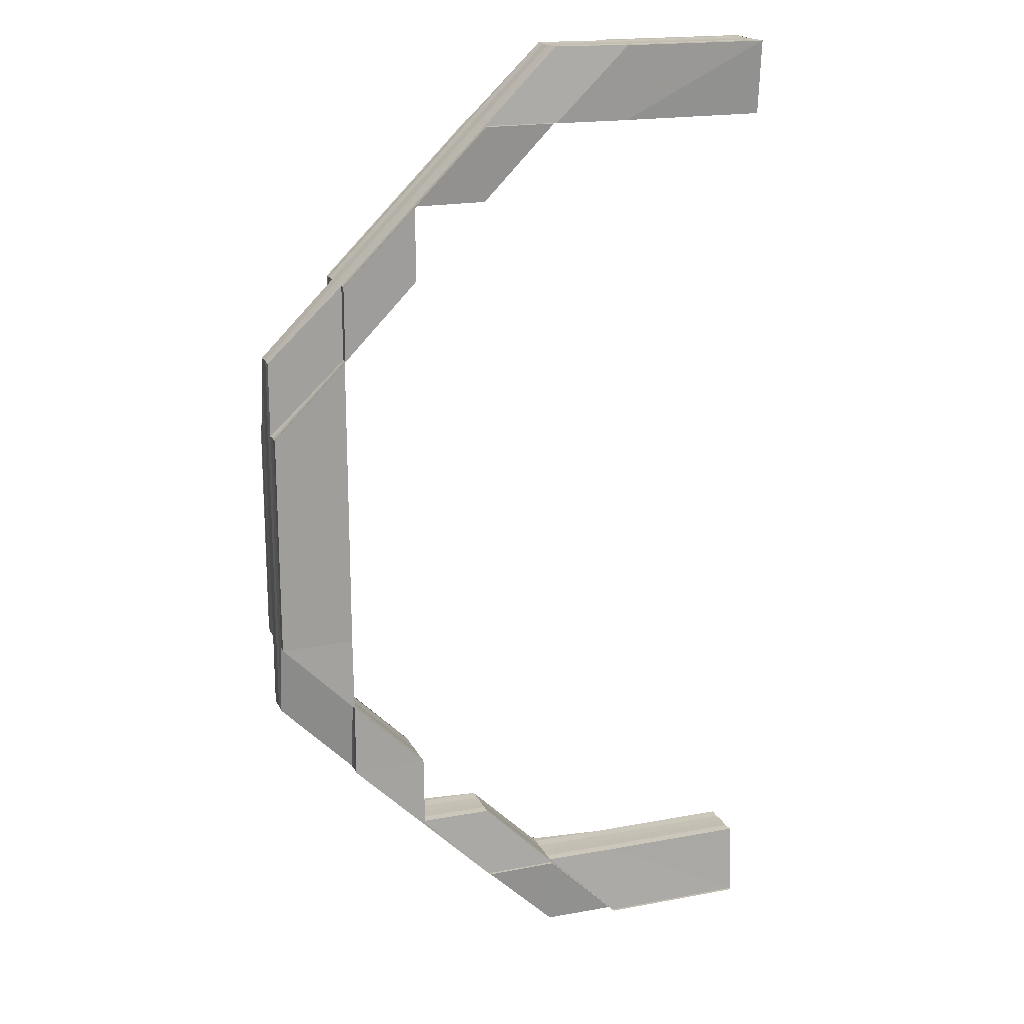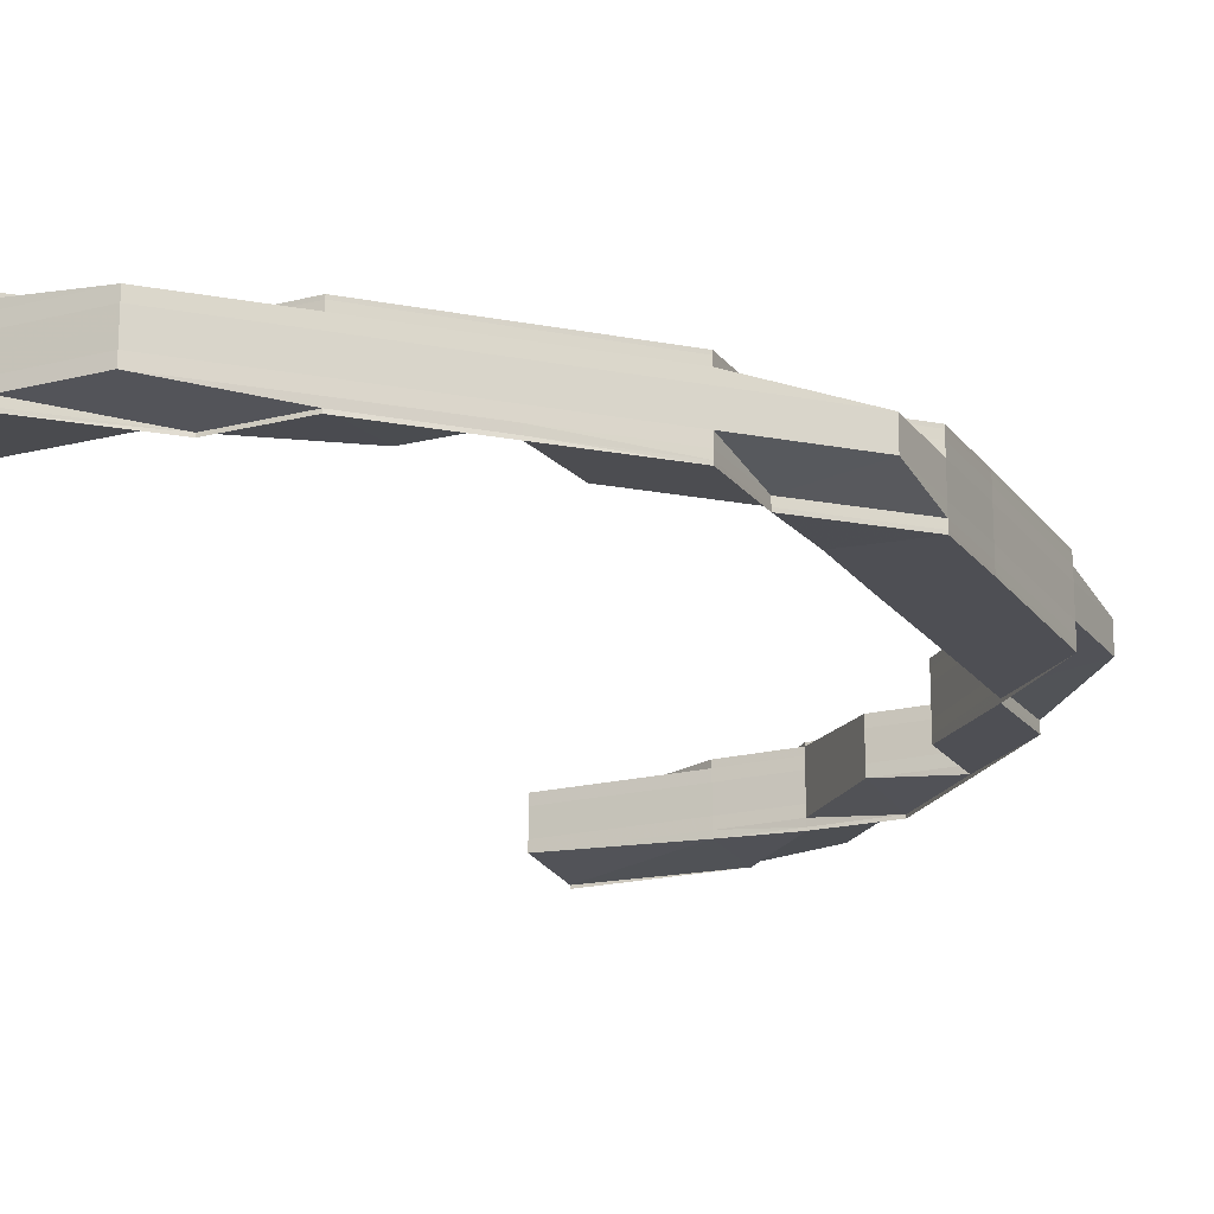
<metadata>
{"format":"obj","ext":"obj","renderer":"f3d","projection":"perspective","resolution":1024,"background":"white","views":[{"elev":18.4,"azim":160.4,"up":"+Y"},{"elev":-19.3,"azim":25.4,"up":"+Z"}]}
</metadata>
<code>
o 22338
v 2212 1868 14.55
v 2212 1868 14.55
v 2212 1868 14.55
v 2212 1868 14.55
v 2212 1868 14.55
v 2212 1868 14.55
v 2212 1868 14.55
v 2212 1868 14.55
v 2212 1868 14.54
v 2212 1868 14.54
v 2212 1868 14.55
v 2212 1868 14.54
v 2212 1868 14.55
v 2212 1868 14.55
v 2212 1868 14.55
v 2212 1868 14.55
v 2212 1868 14.55
v 2212 1868 14.55
v 2212 1868 14.55
v 2212 1868 14.55
v 2212 1868 14.55
v 2212 1868 14.55
v 2212 1868 14.55
v 2212 1868 14.55
v 2212 1868 14.55
v 2212 1868 14.55
v 2212 1868 14.55
v 2212 1868 14.55
v 2212 1868 14.55
v 2212 1868 14.55
v 2212 1868 14.55
v 2212 1868 14.55
v 2212 1868 14.55
v 2212 1868 14.55
v 2212 1868 14.55
v 2212 1868 14.55
v 2212 1868 14.55
v 2212 1868 14.55
v 2212 1868 14.55
v 2212 1868 14.55
v 2212 1868 14.55
v 2212 1868 14.55
v 2212 1868 14.55
v 2212 1868 14.55
v 2212 1868 14.55
v 2212 1868 14.55
v 2212 1868 14.55
v 2212 1868 14.55
v 2212 1868 14.55
v 2212 1868 14.55
v 2212 1868 14.55
v 2212 1868 14.55
v 2212 1868 14.55
v 2212 1868 14.55
v 2212 1868 14.55
v 2212 1868 14.55
v 2212 1868 14.55
v 2212 1868 14.55
v 2212 1868 14.55
v 2212 1868 14.55
v 2212 1868 14.55
v 2212 1868 14.55
v 2212 1868 14.55
v 2212 1868 14.54
v 2212 1868 14.54
v 2212 1868 14.54
v 2212 1868 14.54
v 2212 1868 14.54
v 2212 1868 14.54
v 2212 1868 14.54
v 2212 1868 14.54
v 2212 1868 14.54
v 2212 1868 14.54
v 2212 1868 14.54
v 2212 1868 14.54
v 2212 1868 14.54
v 2212 1868 14.54
v 2212 1868 14.54
v 2212 1868 14.54
v 2212 1868 14.54
v 2212 1868 14.54
v 2212 1868 14.54
v 2212 1868 14.54
v 2212 1868 14.54
v 2212 1868 14.54
v 2212 1868 14.54
v 2212 1868 14.54
v 2212 1868 14.54
v 2212 1868 14.54
v 2212 1868 14.54
v 2212 1868 14.54
v 2212 1868 14.54
v 2212 1868 14.54
v 2212 1868 14.54
v 2212 1868 14.54
v 2212 1868 14.54
v 2212 1868 14.55
v 2212 1868 14.54
v 2212 1868 14.54
v 2212 1868 14.55
v 2212 1868 14.55
v 2212 1868 14.55
v 2212 1868 14.55
v 2212 1868 14.54
v 2212 1868 14.54
v 2212 1868 14.55
v 2212 1868 14.55
v 2212 1868 14.55
v 2212 1868 14.55
v 2212 1868 14.55
v 2212 1868 14.55
v 2212 1868 14.55
v 2212 1868 14.55
v 2212 1868 14.55
v 2212 1868 14.55
v 2212 1868 14.54
v 2212 1868 14.54
v 2212 1868 14.55
v 2212 1868 14.55
v 2212 1868 14.55
v 2212 1868 14.55
v 2212 1868 14.55
v 2212 1868 14.55
v 2212 1868 14.55
v 2212 1868 14.55
v 2212 1868 14.55
v 2212 1868 14.55
v 2212 1868 14.55
v 2212 1868 14.55
v 2212 1868 14.55
v 2212 1868 14.55
v 2212 1868 14.55
v 2212 1868 14.55
v 2212 1868 14.55
v 2212 1868 14.55
v 2212 1868 14.55
v 2212 1868 14.55
v 2212 1868 14.55
v 2212 1868 14.55
v 2212 1868 14.55
v 2212 1868 14.55
v 2212 1868 14.55
v 2212 1868 14.54
v 2212 1868 14.54
v 2212 1868 14.54
v 2212 1868 14.55
v 2212 1868 14.55
v 2212 1868 14.55
v 2212 1868 14.54
v 2212 1868 14.54
v 2212 1868 14.54
v 2212 1868 14.54
v 2212 1868 14.54
v 2212 1868 14.54
v 2212 1868 14.54
v 2212 1868 14.54
v 2212 1868 14.54
v 2212 1868 14.54
v 2212 1868 14.54
v 2212 1868 14.54
v 2212 1868 14.54
v 2212 1868 14.54
v 2212 1868 14.54
v 2212 1868 14.54
v 2212 1868 14.54
v 2212 1868 14.54
v 2212 1868 14.54
v 2212 1868 14.55
v 2212 1868 14.54
v 2212 1868 14.54
v 2212 1868 14.54
v 2212 1868 14.54
v 2212 1868 14.54
v 2212 1868 14.55
v 2212 1868 14.54
v 2212 1868 14.54
v 2212 1868 14.54
v 2212 1868 14.54
v 2212 1868 14.54
v 2212 1868 14.54
v 2212 1868 14.54
v 2212 1868 14.54
v 2212 1868 14.54
v 2212 1868 14.54
v 2212 1868 14.54
v 2212 1868 14.54
v 2212 1868 14.54
v 2212 1868 14.54
v 2212 1868 14.54
v 2212 1868 14.54
v 2212 1868 14.54
v 2212 1868 14.54
v 2212 1868 14.54
v 2212 1868 14.54
v 2212 1868 14.54
v 2212 1868 14.54
v 2212 1868 14.54
v 2212 1868 14.54
v 2212 1868 14.54
v 2212 1868 14.54
v 2212 1868 14.54
v 2212 1868 14.54
v 2212 1868 14.54
v 2212 1868 14.54
v 2212 1868 14.54
v 2212 1868 14.54
v 2212 1868 14.54
v 2212 1868 14.54
v 2212 1868 14.54
v 2212 1868 14.54
v 2212 1868 14.54
v 2212 1868 14.54
v 2212 1868 14.54
v 2212 1868 14.54
v 2212 1868 14.54
v 2212 1868 14.54
v 2212 1868 14.54
v 2212 1868 14.54
v 2212 1868 14.54
v 2212 1868 14.54
v 2212 1868 14.54
v 2212 1868 14.54
v 2212 1868 14.54
v 2212 1868 14.54
v 2212 1868 14.54
v 2212 1868 14.54
v 2212 1868 14.54
v 2212 1868 14.54
v 2212 1868 14.54
v 2212 1868 14.54
v 2212 1868 14.54
v 2212 1868 14.54
v 2212 1868 14.54
v 2212 1868 14.54
v 2212 1868 14.54
v 2212 1868 14.54
v 2212 1868 14.54
v 2212 1868 14.54
v 2212 1868 14.54
v 2212 1868 14.54
v 2212 1868 14.54
v 2212 1868 14.54
v 2212 1868 14.55
v 2212 1868 14.54
v 2212 1868 14.55
v 2212 1868 14.55
v 2212 1868 14.54
v 2212 1868 14.54
v 2212 1868 14.54
v 2212 1868 14.55
v 2212 1868 14.54
v 2212 1868 14.55
v 2212 1868 14.55
v 2212 1868 14.55
v 2212 1868 14.55
v 2212 1868 14.55
v 2212 1868 14.55
v 2212 1868 14.54
v 2212 1868 14.54
v 2212 1868 14.54
v 2212 1868 14.54
v 2212 1868 14.54
v 2212 1868 14.54
v 2212 1868 14.55
v 2212 1868 14.54
v 2212 1868 14.54
v 2212 1868 14.54
v 2212 1868 14.54
v 2212 1868 14.54
v 2212 1868 14.54
v 2212 1868 14.54
v 2212 1868 14.54
v 2212 1868 14.54
v 2212 1868 14.54
v 2212 1868 14.54
v 2212 1868 14.54
v 2212 1868 14.54
v 2212 1868 14.54
v 2212 1868 14.54
v 2212 1868 14.55
v 2212 1868 14.54
v 2212 1868 14.55
v 2212 1868 14.55
v 2212 1868 14.55
v 2212 1868 14.54
v 2212 1868 14.54
v 2212 1868 14.54
v 2212 1868 14.54
v 2212 1868 14.54
v 2212 1868 14.54
v 2212 1868 14.54
v 2212 1868 14.54
v 2212 1868 14.54
v 2212 1868 14.54
v 2212 1868 14.54
v 2212 1868 14.54
v 2212 1868 14.54
v 2212 1868 14.54
v 2212 1868 14.54
v 2212 1868 14.54
v 2212 1868 14.54
v 2212 1868 14.54
v 2212 1868 14.54
v 2212 1868 14.54
v 2212 1868 14.54
v 2212 1868 14.54
v 2212 1868 14.54
v 2212 1868 14.54
v 2212 1868 14.55
v 2212 1868 14.55
v 2212 1868 14.55
v 2212 1868 14.55
v 2212 1868 14.55
v 2212 1868 14.55
v 2212 1868 14.55
v 2212 1868 14.55
v 2212 1868 14.55
v 2212 1868 14.55
v 2212 1868 14.55
v 2212 1868 14.55
v 2212 1868 14.55
v 2212 1868 14.55
v 2212 1868 14.55
v 2212 1868 14.55
v 2212 1868 14.55
v 2212 1868 14.55
v 2212 1868 14.55
v 2212 1868 14.55
v 2212 1868 14.55
v 2212 1868 14.55
v 2212 1868 14.55
v 2212 1868 14.55
v 2212 1868 14.55
v 2212 1868 14.55
v 2212 1868 14.55
v 2212 1868 14.55
v 2212 1868 14.55
v 2212 1868 14.55
v 2212 1868 14.55
v 2212 1868 14.55
v 2212 1868 14.55
v 2212 1868 14.55
v 2212 1868 14.55
v 2212 1868 14.55
v 2212 1868 14.55
v 2212 1868 14.55
v 2212 1868 14.55
v 2212 1868 14.55
v 2212 1868 14.55
v 2212 1868 14.55
v 2212 1868 14.55
v 2212 1868 14.55
v 2212 1868 14.55
v 2212 1868 14.55
v 2212 1868 14.55
v 2212 1868 14.55
v 2212 1868 14.55
v 2212 1868 14.55
v 2212 1868 14.55
v 2212 1868 14.55
v 2212 1868 14.55
v 2212 1868 14.55
v 2212 1868 14.55
v 2212 1868 14.55
v 2212 1868 14.55
v 2212 1868 14.55
v 2212 1868 14.55
v 2212 1868 14.55
v 2212 1868 14.55
v 2212 1868 14.55
v 2212 1868 14.55
v 2212 1868 14.55
v 2212 1868 14.55
v 2212 1868 14.55
v 2212 1868 14.55
v 2212 1868 14.55
v 2212 1868 14.55
v 2212 1868 14.55
v 2212 1868 14.55
v 2212 1868 14.55
v 2212 1868 14.55
v 2212 1868 14.55
v 2212 1868 14.55
v 2212 1868 14.55
v 2212 1868 14.55
v 2212 1868 14.55
v 2212 1868 14.55
v 2212 1868 14.55
v 2212 1868 14.55
v 2212 1868 14.55
v 2212 1868 14.55
v 2212 1868 14.55
v 2212 1868 14.55
v 2212 1868 14.55
v 2212 1868 14.55
v 2212 1868 14.55
v 2212 1868 14.55
v 2212 1868 14.55
v 2212 1868 14.55
v 2212 1868 14.55
v 2212 1868 14.55
v 2212 1868 14.55
v 2212 1868 14.55
v 2212 1868 14.55
v 2212 1868 14.55
v 2212 1868 14.55
v 2212 1868 14.55
v 2212 1868 14.55
v 2212 1868 14.55
v 2212 1868 14.55
v 2212 1868 14.55
v 2212 1868 14.55
v 2212 1868 14.55
v 2212 1868 14.55
v 2212 1868 14.55
v 2212 1868 14.55
v 2212 1868 14.55
v 2212 1868 14.55
v 2212 1868 14.55
v 2212 1868 14.55
v 2212 1868 14.55
v 2212 1868 14.55
v 2212 1868 14.55
v 2212 1868 14.55
v 2212 1868 14.55
v 2212 1868 14.55
v 2212 1868 14.55
v 2212 1868 14.55
v 2212 1868 14.55
v 2212 1868 14.55
v 2212 1868 14.55
v 2212 1868 14.55
v 2212 1868 14.55
v 2212 1868 14.55
v 2212 1868 14.55
v 2212 1868 14.55
v 2212 1868 14.55
v 2212 1868 14.55
v 2212 1868 14.55
v 2212 1868 14.55
v 2212 1868 14.55
v 2212 1868 14.55
v 2212 1868 14.55
v 2212 1868 14.55
v 2212 1868 14.55
v 2212 1868 14.55
v 2212 1868 14.55
v 2212 1868 14.55
v 2212 1868 14.55
v 2212 1868 14.55
v 2212 1868 14.55
v 2212 1868 14.55
v 2212 1868 14.55
v 2212 1868 14.55
v 2212 1868 14.55
v 2212 1868 14.55
v 2212 1868 14.55
v 2212 1868 14.55
v 2212 1868 14.55
v 2212 1868 14.55
v 2212 1868 14.55
v 2212 1868 14.55
v 2212 1868 14.54
v 2212 1868 14.55
v 2212 1868 14.55
v 2212 1868 14.55
v 2212 1868 14.55
v 2212 1868 14.55
v 2212 1868 14.54
v 2212 1868 14.55
v 2212 1868 14.55
v 2212 1868 14.55
v 2212 1868 14.54
v 2212 1868 14.54
v 2212 1868 14.55
v 2212 1868 14.55
v 2212 1868 14.55
v 2212 1868 14.54
v 2212 1868 14.55
v 2212 1868 14.55
v 2212 1868 14.55
v 2212 1868 14.55
v 2212 1868 14.55
v 2212 1868 14.55
v 2212 1868 14.55
v 2212 1868 14.54
v 2212 1868 14.55
v 2212 1868 14.55
v 2212 1868 14.55
v 2212 1868 14.55
v 2212 1868 14.55
v 2212 1868 14.55
v 2212 1868 14.55
v 2212 1868 14.55
v 2212 1868 14.55
v 2212 1868 14.55
v 2212 1868 14.55
v 2212 1868 14.55
v 2212 1868 14.55
v 2212 1868 14.55
v 2212 1868 14.55
v 2212 1868 14.55
v 2212 1868 14.55
v 2212 1868 14.55
v 2212 1868 14.55
v 2212 1868 14.55
v 2212 1868 14.55
v 2212 1868 14.55
v 2212 1868 14.55
v 2212 1868 14.55
v 2212 1868 14.55
v 2212 1868 14.55
v 2212 1868 14.55
v 2212 1868 14.55
v 2212 1868 14.55
v 2212 1868 14.55
v 2212 1868 14.55
v 2212 1868 14.55
v 2212 1868 14.55
v 2212 1868 14.55
v 2212 1868 14.55
v 2212 1868 14.55
v 2212 1868 14.55
v 2212 1868 14.55
v 2212 1868 14.55
v 2212 1868 14.55
v 2212 1868 14.55
v 2212 1868 14.55
v 2212 1868 14.55
v 2212 1868 14.55
v 2212 1868 14.55
v 2212 1868 14.55
v 2212 1868 14.55
v 2212 1868 14.55
v 2212 1868 14.55
v 2212 1868 14.55
v 2212 1868 14.55
v 2212 1868 14.55
v 2212 1868 14.55
v 2212 1868 14.55
v 2212 1868 14.55
v 2212 1868 14.55
v 2212 1868 14.54
v 2212 1868 14.55
v 2212 1868 14.55
v 2212 1868 14.54
v 2212 1868 14.54
v 2212 1868 14.54
v 2212 1868 14.54
v 2212 1868 14.54
v 2212 1868 14.54
v 2212 1868 14.55
v 2212 1868 14.54
v 2212 1868 14.54
v 2212 1868 14.54
v 2212 1868 14.54
v 2212 1868 14.54
v 2212 1868 14.54
v 2212 1868 14.55
v 2212 1868 14.55
v 2212 1868 14.54
v 2212 1868 14.54
v 2212 1868 14.54
v 2212 1868 14.54
v 2212 1868 14.54
v 2212 1868 14.54
v 2212 1868 14.54
v 2212 1868 14.54
v 2212 1868 14.54
v 2212 1868 14.55
v 2212 1868 14.54
v 2212 1868 14.54
v 2212 1868 14.54
v 2212 1868 14.54
v 2212 1868 14.54
v 2212 1868 14.54
v 2212 1868 14.55
v 2212 1868 14.54
v 2212 1868 14.54
v 2212 1868 14.54
v 2212 1868 14.54
v 2212 1868 14.55
v 2212 1868 14.54
v 2212 1868 14.54
v 2212 1868 14.54
v 2212 1868 14.54
v 2212 1868 14.54
v 2212 1868 14.54
v 2212 1868 14.54
v 2212 1868 14.54
v 2212 1868 14.55
v 2212 1868 14.54
v 2212 1868 14.54
v 2212 1868 14.55
v 2212 1868 14.55
v 2212 1868 14.55
v 2212 1868 14.55
v 2212 1868 14.55
v 2212 1868 14.55
v 2212 1868 14.55
v 2212 1868 14.55
v 2212 1868 14.55
v 2212 1868 14.55
v 2212 1868 14.55
v 2212 1868 14.55
v 2212 1868 14.55
f 1 2 3
f 4 5 1
f 6 4 1
f 7 6 1
f 8 7 1
f 9 8 1
f 10 9 1
f 2 11 3
f 3 11 12
f 13 2 1
f 14 13 1
f 15 16 13
f 17 13 14
f 18 17 14
f 19 17 18
f 20 19 18
f 21 19 20
f 13 22 2
f 23 22 13
f 23 24 22
f 22 25 2
f 2 25 11
f 22 26 25
f 24 26 22
f 27 24 28
f 29 30 27
f 24 31 26
f 30 32 33
f 34 32 35
f 36 33 37
f 38 39 33
f 40 39 41
f 42 40 26
f 43 42 24
f 44 43 24
f 45 43 46
f 43 47 48
f 44 49 50
f 51 44 52
f 51 53 54
f 55 40 56
f 40 55 57
f 56 58 59
f 56 59 60
f 26 58 57
f 26 57 25
f 25 57 61
f 25 61 11
f 57 62 61
f 57 63 62
f 61 62 64
f 61 64 65
f 11 61 65
f 11 65 12
f 12 65 66
f 65 67 66
f 65 68 69
f 62 70 68
f 67 71 72
f 73 67 74
f 73 75 76
f 77 78 75
f 79 78 71
f 80 81 73
f 82 79 83
f 79 84 85
f 86 79 87
f 86 88 89
f 88 84 90
f 91 90 92
f 93 94 90
f 87 95 96
f 96 95 97
f 81 98 95
f 98 99 95
f 95 99 100
f 95 100 101
f 97 100 102
f 99 103 100
f 104 105 103
f 100 103 106
f 100 106 107
f 102 106 108
f 108 109 110
f 106 109 111
f 109 112 113
f 103 114 106
f 106 114 109
f 103 115 114
f 116 115 103
f 116 117 115
f 114 118 109
f 109 118 119
f 115 120 114
f 114 120 118
f 115 121 120
f 120 56 118
f 120 63 56
f 118 56 60
f 118 60 119
f 119 60 122
f 123 122 124
f 125 126 124
f 124 127 128
f 60 129 127
f 60 41 129
f 130 131 128
f 132 133 131
f 19 129 134
f 126 135 19
f 135 136 19
f 137 138 129
f 136 138 139
f 140 137 141
f 141 139 142
f 143 144 145
f 146 147 148
f 149 150 151
f 152 153 150
f 154 153 150
f 155 152 156
f 156 157 158
f 159 153 157
f 160 159 161
f 159 162 163
f 164 154 165
f 164 166 167
f 154 168 115
f 168 154 169
f 168 55 120
f 55 168 62
f 62 121 169
f 169 117 170
f 171 172 117
f 171 173 172
f 172 174 121
f 175 173 176
f 172 177 174
f 178 175 179
f 175 180 181
f 182 183 180
f 184 183 185
f 186 185 187
f 188 189 187
f 190 182 175
f 182 190 172
f 191 190 175
f 192 182 193
f 192 194 195
f 196 197 195
f 198 175 199
f 200 201 197
f 202 203 201
f 204 205 203
f 206 204 207
f 208 206 209
f 210 205 211
f 212 210 213
f 212 214 215
f 216 217 215
f 218 219 217
f 220 219 221
f 222 220 223
f 222 224 225
f 224 226 227
f 228 226 229
f 228 230 231
f 230 232 233
f 234 235 229
f 230 236 235
f 237 238 234
f 238 236 239
f 240 239 227
f 240 241 239
f 242 240 225
f 243 244 241
f 245 246 242
f 247 248 245
f 246 240 249
f 246 250 240
f 250 251 240
f 250 243 251
f 252 250 246
f 253 243 250
f 252 253 250
f 254 252 246
f 254 246 255
f 256 254 245
f 245 257 256
f 258 257 255
f 258 259 257
f 260 259 261
f 262 263 260
f 259 264 257
f 263 265 266
f 267 266 268
f 269 270 266
f 271 265 272
f 273 271 274
f 271 275 276
f 277 278 264
f 278 279 280
f 281 280 264
f 279 282 280
f 279 282 283
f 264 280 284
f 285 279 283
f 286 285 281
f 287 286 288
f 286 289 290
f 291 285 292
f 285 293 294
f 285 295 296
f 297 296 298
f 299 300 297
f 300 301 302
f 303 302 304
f 305 306 302
f 307 305 308
f 309 305 307
f 243 309 307
f 283 309 243
f 253 283 243
f 310 283 253
f 311 310 253
f 312 310 311
f 311 253 252
f 313 312 311
f 314 312 313
f 315 311 252
f 313 311 315
f 315 252 254
f 316 313 315
f 316 315 317
f 317 315 254
f 317 254 318
f 319 320 317
f 321 313 322
f 323 324 321
f 324 325 326
f 327 325 326
f 328 326 329
f 330 327 331
f 332 333 313
f 334 332 335
f 332 336 337
f 338 333 339
f 333 340 341
f 327 333 283
f 342 327 283
f 343 342 283
f 282 343 283
f 342 344 345
f 282 343 346
f 343 342 347
f 346 348 347
f 347 349 350
f 347 350 351
f 351 345 352
f 353 352 354
f 355 347 351
f 346 347 355
f 356 357 352
f 358 356 359
f 359 360 361
f 362 357 360
f 363 362 364
f 362 365 366
f 280 367 346
f 280 346 284
f 284 346 355
f 355 368 369
f 284 355 370
f 370 355 371
f 370 371 372
f 373 369 374
f 375 376 374
f 377 378 376
f 379 380 376
f 381 379 382
f 383 380 384
f 383 385 386
f 387 383 373
f 387 383 388
f 387 389 390
f 391 370 373
f 373 392 391
f 393 392 372
f 391 317 256
f 392 317 394
f 256 395 391
f 395 370 394
f 395 284 370
f 264 284 395
f 257 264 395
f 257 395 318
f 396 372 397
f 396 397 398
f 399 394 396
f 400 401 398
f 399 396 402
f 401 403 404
f 405 404 406
f 401 407 408
f 408 372 409
f 410 411 408
f 412 410 401
f 413 412 401
f 414 413 415
f 415 401 416
f 416 396 415
f 417 411 396
f 416 418 419
f 411 417 409
f 415 420 421
f 411 422 420
f 423 424 421
f 425 422 424
f 426 409 427
f 428 429 418
f 428 430 431
f 432 430 433
f 434 433 435
f 436 432 437
f 438 436 439
f 440 435 441
f 442 441 443
f 444 445 443
f 446 447 444
f 448 449 445
f 450 431 449
f 448 450 440
f 450 402 434
f 451 402 450
f 451 399 402
f 452 450 448
f 452 451 450
f 453 452 448
f 454 399 451
f 454 318 399
f 455 451 452
f 455 454 451
f 456 455 452
f 456 452 453
f 457 417 399
f 417 457 458
f 459 457 454
f 457 459 460
f 458 318 460
f 458 460 461
f 461 462 463
f 464 458 461
f 409 394 458
f 409 458 464
f 465 409 464
f 464 461 466
f 465 464 467
f 467 464 466
f 466 468 469
f 470 471 467
f 467 466 472
f 472 466 473
f 466 474 473
f 475 467 472
f 476 467 475
f 475 472 477
f 477 472 478
f 472 473 478
f 479 475 477
f 480 476 475
f 480 475 479
f 405 476 480
f 479 481 482
f 483 428 405
f 484 480 479
f 485 482 486
f 487 484 488
f 489 405 480
f 489 480 484
f 490 405 489
f 490 398 405
f 491 483 490
f 492 491 490
f 493 489 484
f 494 490 489
f 494 489 493
f 495 490 494
f 496 492 494
f 497 494 493
f 447 496 497
f 437 494 497
f 497 493 498
f 439 497 499
f 444 497 500
f 500 501 444
f 500 502 503
f 501 504 499
f 501 448 504
f 453 448 501
f 505 453 501
f 505 501 498
f 498 506 507
f 508 453 505
f 508 456 453
f 509 505 498
f 510 508 505
f 510 505 509
f 509 498 511
f 511 498 512
f 511 512 513
f 514 515 513
f 516 509 511
f 516 511 31
f 517 510 509
f 517 509 516
f 515 518 31
f 515 499 518
f 518 519 520
f 521 522 515
f 522 523 515
f 523 524 518
f 524 525 526
f 527 525 528
f 529 528 530
f 531 526 530
f 532 521 531
f 531 515 533
f 533 511 531
f 533 518 534
f 534 516 533
f 518 535 58
f 536 516 58
f 534 535 537
f 537 536 534
f 536 517 516
f 538 174 537
f 174 536 63
f 535 539 63
f 537 539 538
f 535 502 539
f 174 540 536
f 540 517 536
f 177 540 174
f 167 172 538
f 538 485 167
f 167 198 178
f 485 198 117
f 539 485 121
f 539 541 485
f 502 541 539
f 541 542 485
f 502 484 541
f 541 479 542
f 484 479 541
f 209 543 177
f 177 543 540
f 543 544 540
f 540 544 517
f 544 510 517
f 544 545 510
f 545 508 510
f 543 546 544
f 546 545 544
f 207 546 543
f 547 548 543
f 548 549 546
f 550 547 551
f 545 552 508
f 552 456 508
f 546 553 545
f 553 552 545
f 554 553 546
f 554 555 553
f 553 556 552
f 210 557 553
f 557 210 558
f 558 555 202
f 552 559 456
f 556 559 552
f 559 455 456
f 560 556 561
f 558 211 562
f 474 556 558
f 474 558 563
f 563 558 200
f 563 562 564
f 473 474 563
f 473 563 565
f 565 564 566
f 565 563 567
f 478 473 565
f 478 565 173
f 568 565 569
f 551 478 568
f 570 478 551
f 571 572 556
f 571 573 572
f 556 572 559
f 574 573 575
f 574 221 576
f 572 577 559
f 559 577 455
f 577 454 455
f 577 255 454
f 572 249 577
f 578 249 574
f 460 255 578
f 578 574 555
f 579 574 580
f 581 578 579
f 582 578 581
f 583 584 581
f 585 220 574
f 220 585 572
f 459 585 578
f 585 459 577
f 586 587 588
f 587 589 590
f 591 592 593
f 594 595 592
f 596 597 598
f 599 600 601
f 602 603 604
f 603 605 606

</code>
